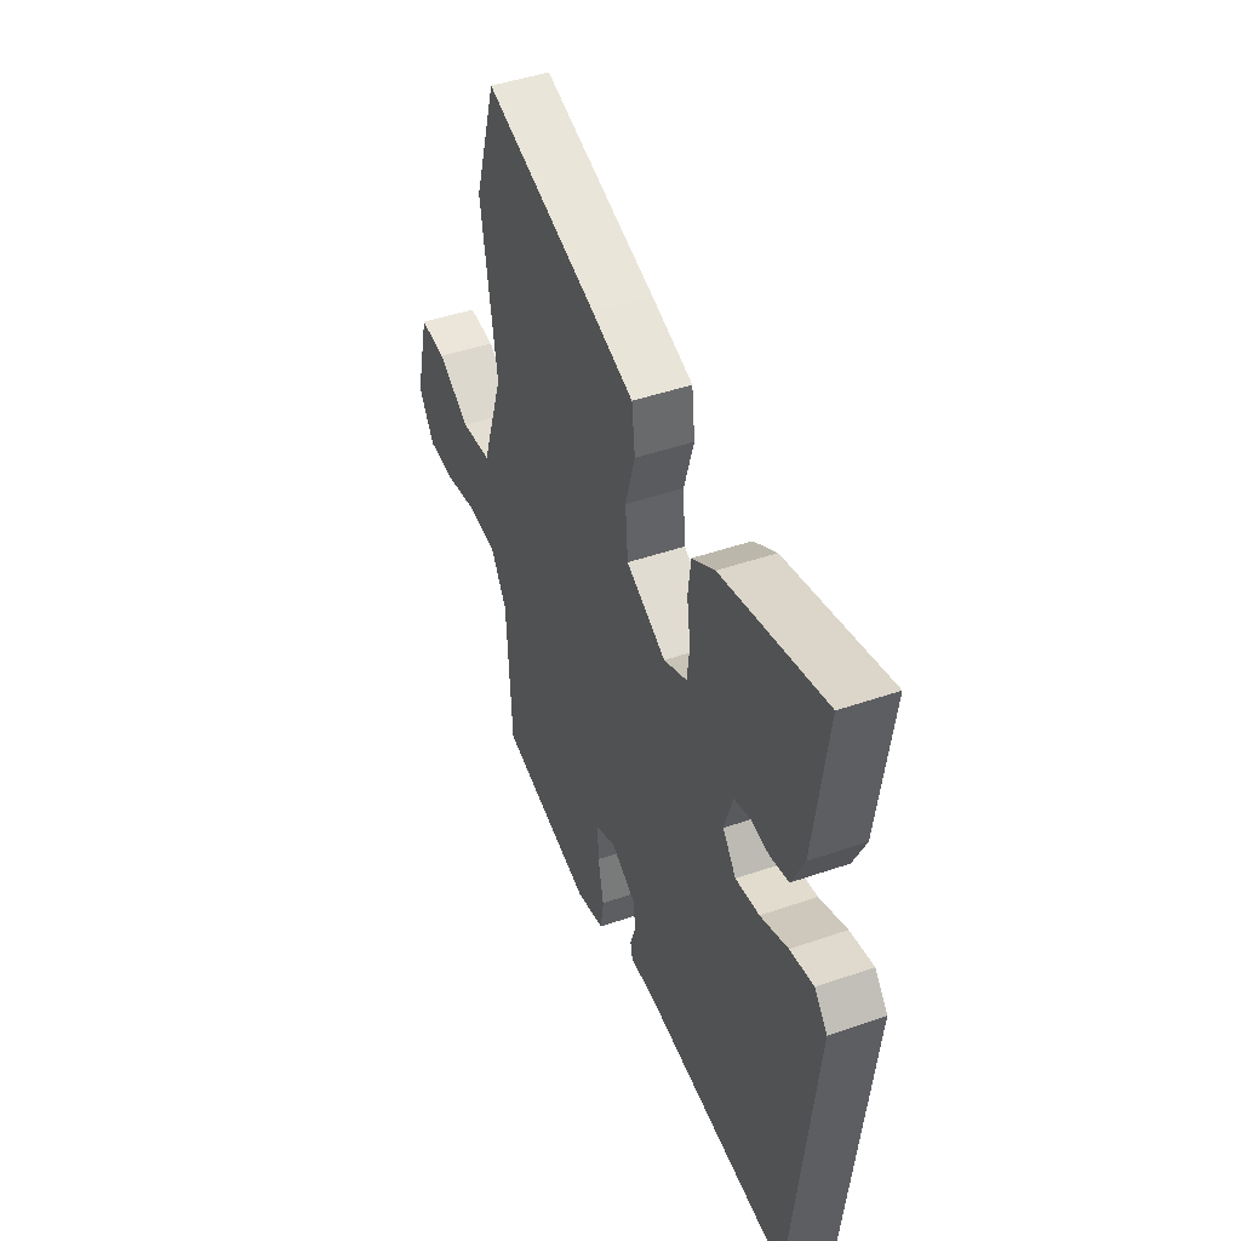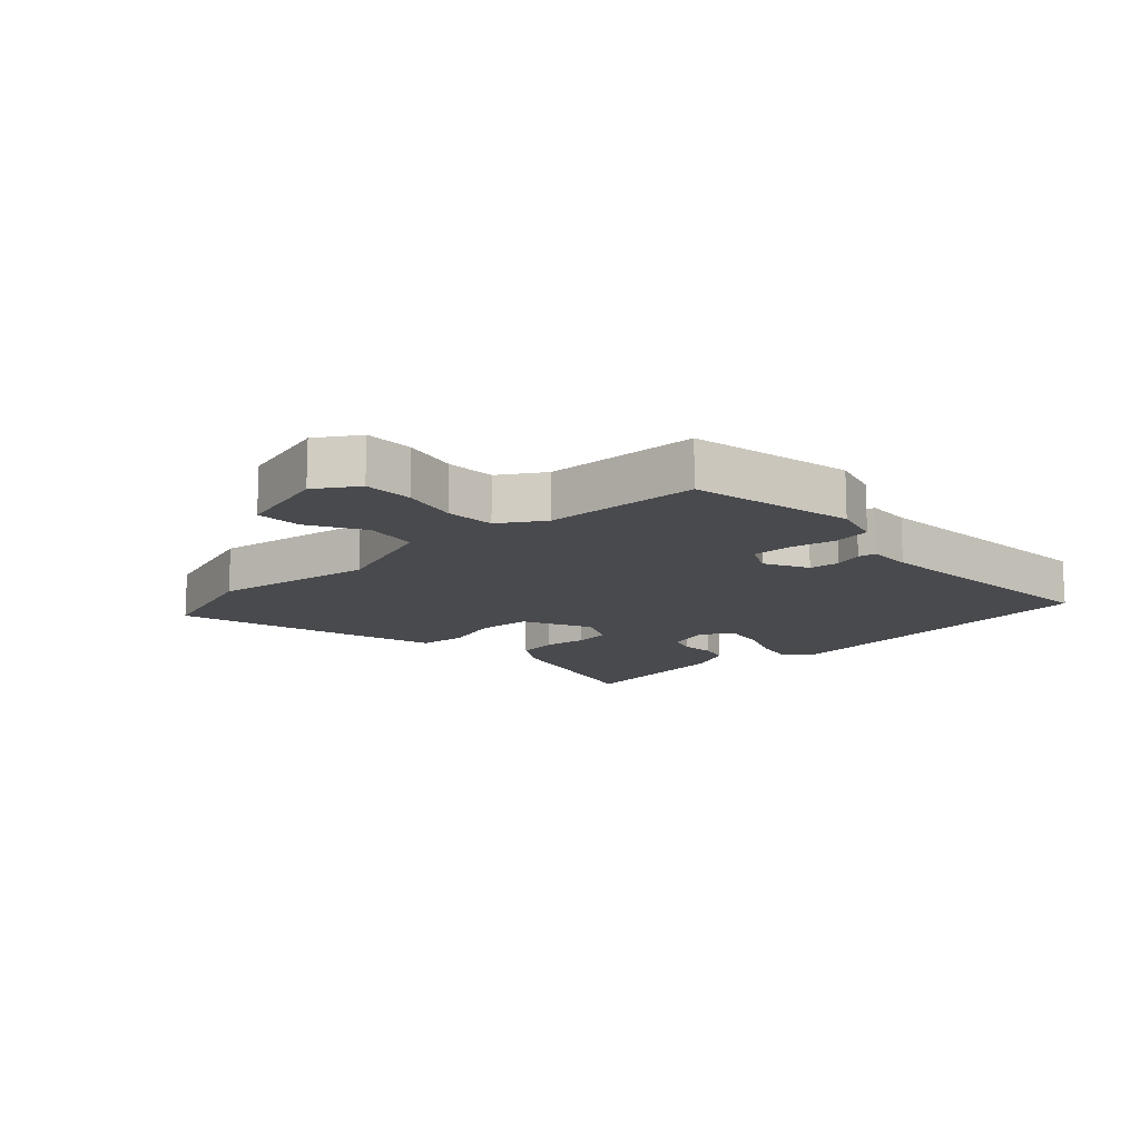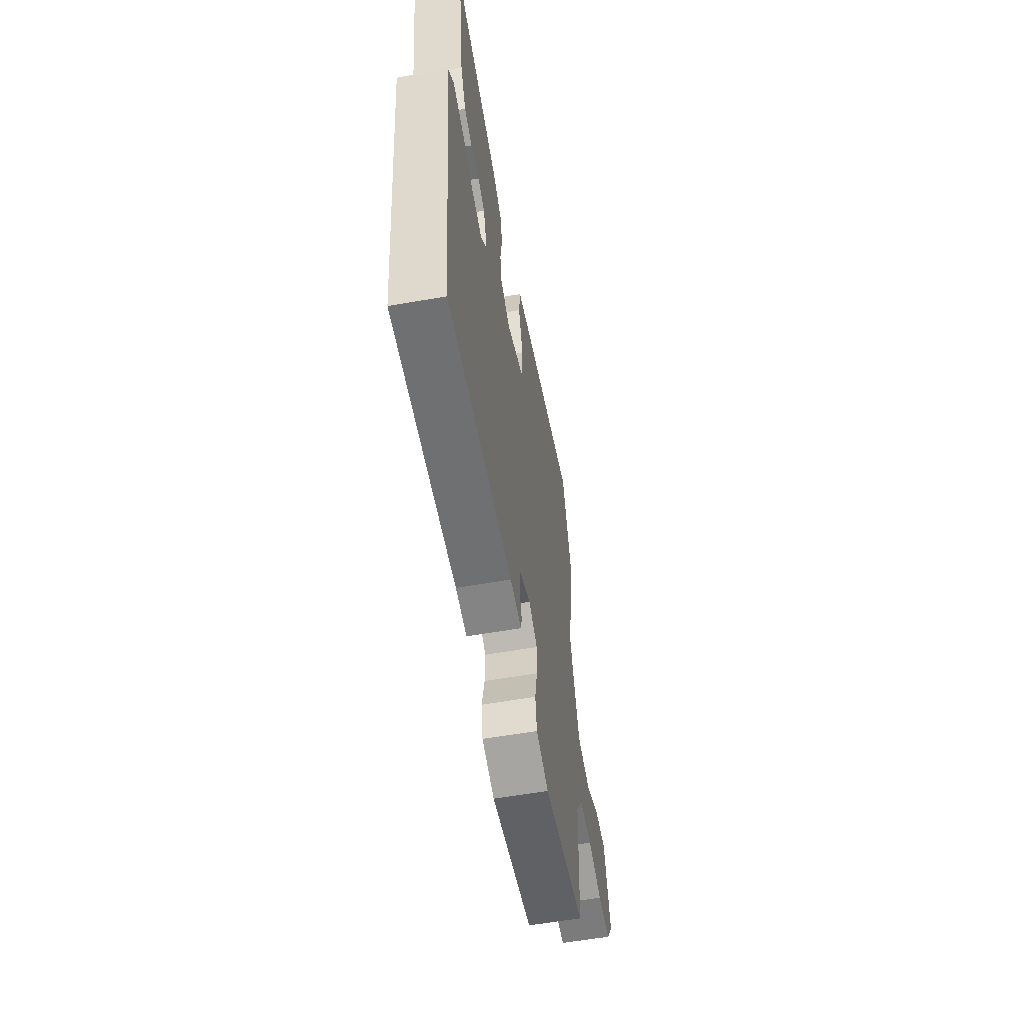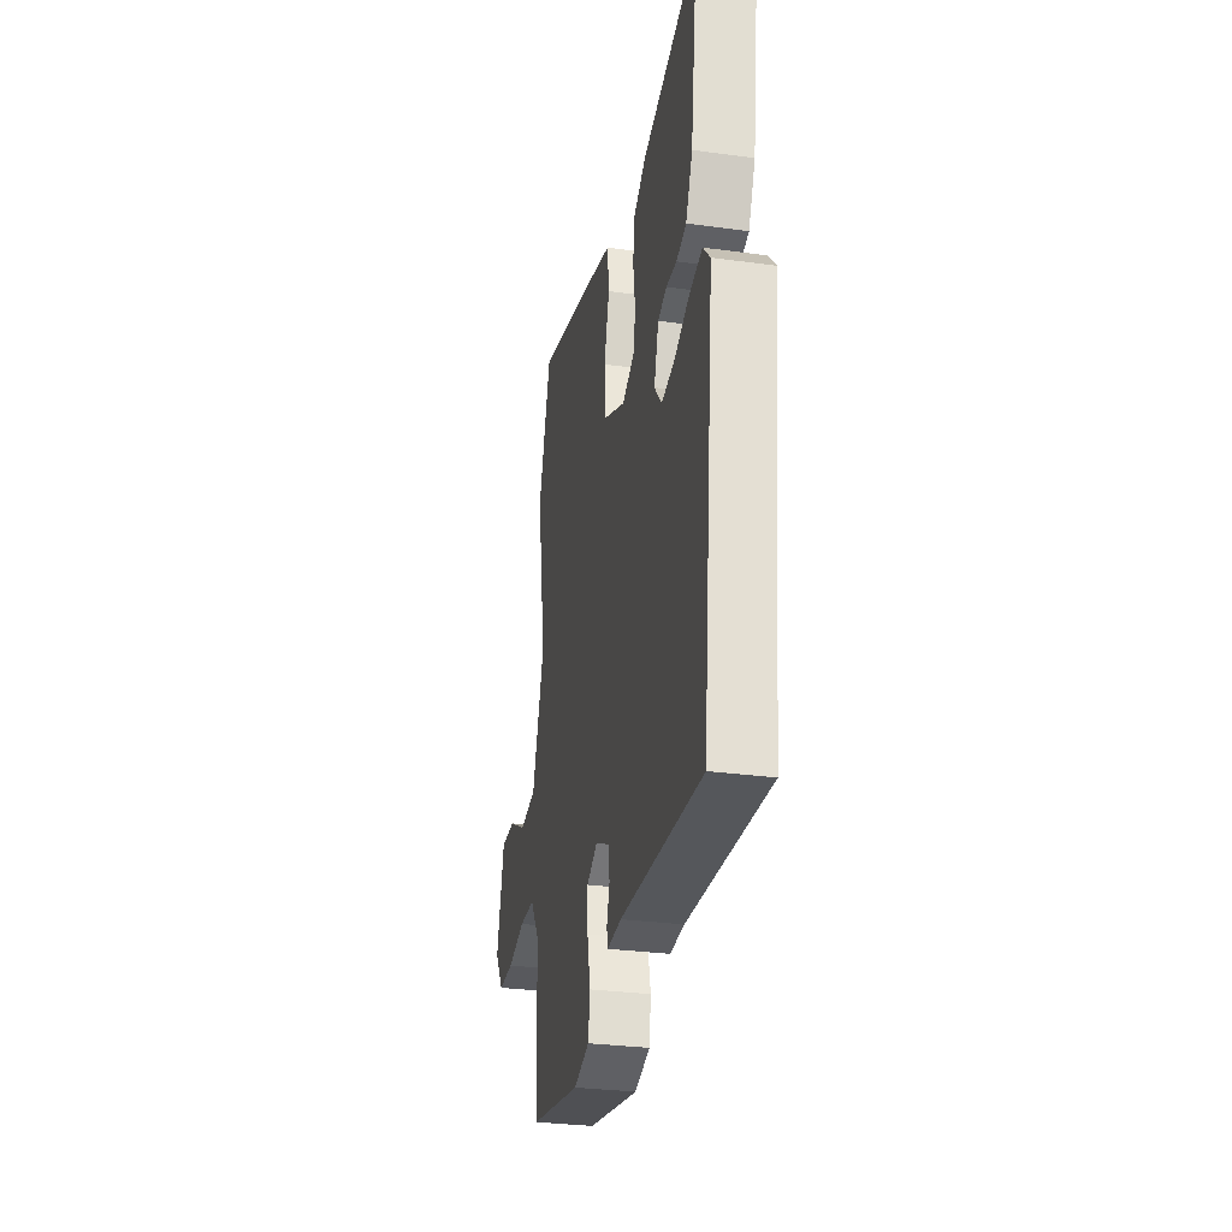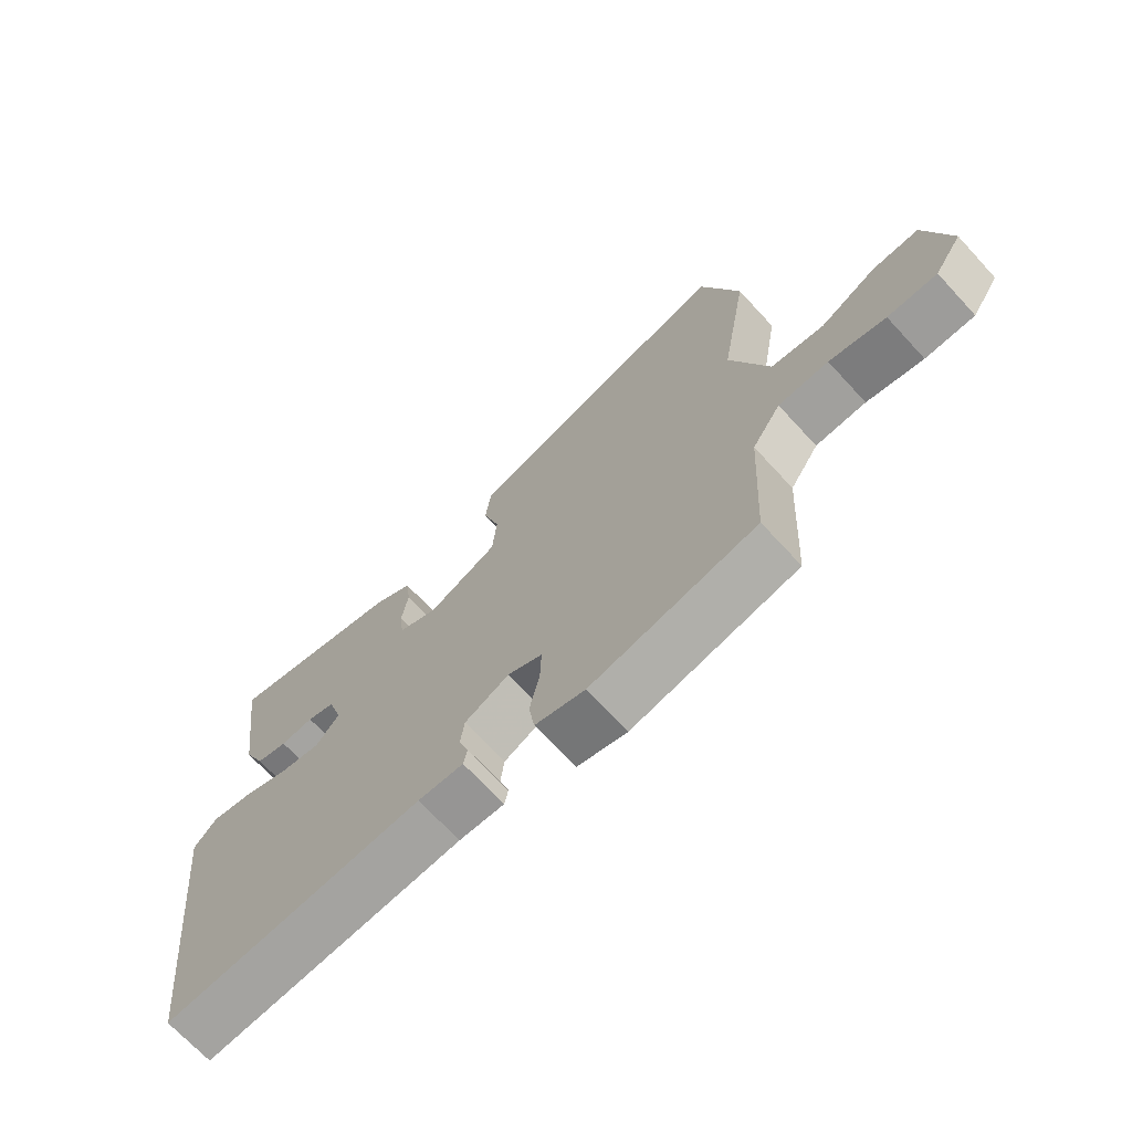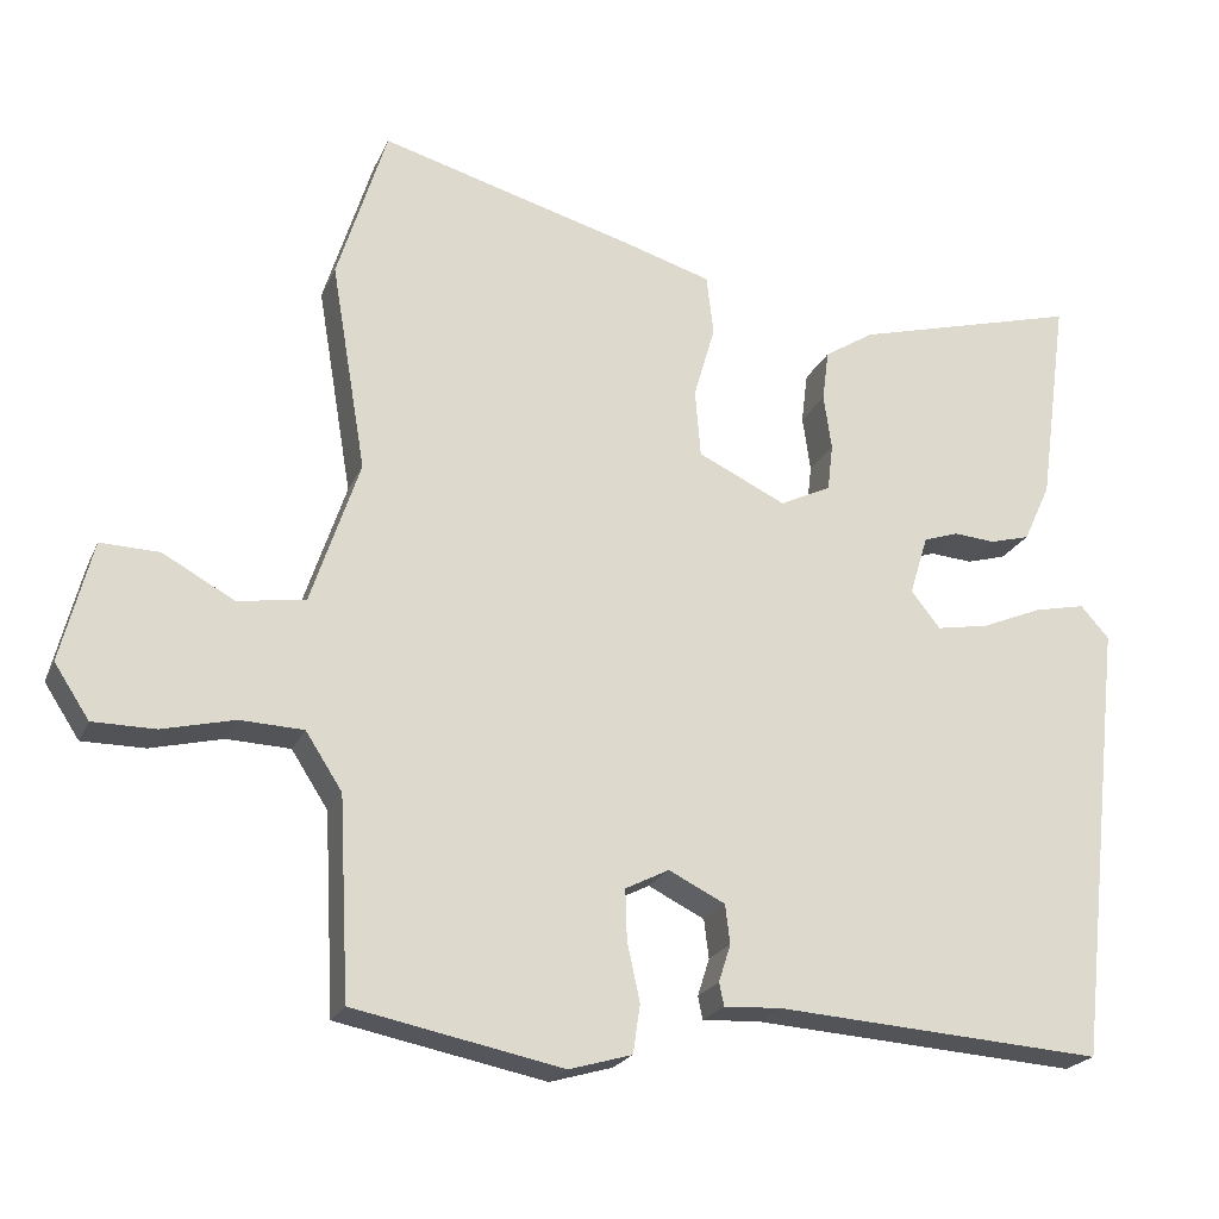
<metadata>
{"format":"obj","ext":"obj","renderer":"f3d","projection":"perspective","resolution":1024,"background":"white","views":[{"elev":45.9,"azim":-111.6,"up":"+Z"},{"elev":-13.4,"azim":133.6,"up":"+Y"},{"elev":-58.4,"azim":-79.8,"up":"+Z"},{"elev":-30.0,"azim":-101.2,"up":"+Z"},{"elev":-70.0,"azim":42.7,"up":"+Z"},{"elev":-22.0,"azim":160.7,"up":"+Z"}]}
</metadata>
<code>
v -0.488 0.07 0.543
v -0.204 0.07 0.466
v -0.141 0.07 0.426
v -0.133 0.07 0.362
v -0.143 0.07 0.292
v -0.136 0.07 0.233
v -0.072 0.07 0.202
v 0.039 0.07 0.254
v 0.046 0.07 0.339
v 0.019 0.07 0.432
v 0.028 0.07 0.507
v 0.142 0.07 0.541
v 0.46 0.07 0.628
v 0.522 0.07 0.431
v 0.478 0.07 0.169
v 0.539 0.07 -0.013
v 0.624 0.07 -0.026
v 0.714 0.07 0.023
v 0.788 0.07 0.025
v 0.827 0.07 -0.127
v 0.783 0.07 -0.194
v 0.704 0.07 -0.194
v 0.614 0.07 -0.172
v 0.534 0.07 -0.175
v 0.488 0.07 -0.246
v 0.475 0.07 -0.496
v 0.212 0.07 -0.548
v 0.133 0.07 -0.525
v 0.124 0.07 -0.464
v 0.14 0.07 -0.39
v 0.142 0.07 -0.327
v 0.087 0.07 -0.299
v 0.016 0.07 -0.334
v 0.01 0.07 -0.383
v 0.025 0.07 -0.43
v 0.019 0.07 -0.459
v -0.053 0.07 -0.455
v -0.466 0.07 -0.482
v -0.528 0.07 0.077
v -0.492 0.07 0.117
v -0.427 0.07 0.103
v -0.351 0.07 0.071
v -0.285 0.07 0.059
v -0.248 0.07 0.105
v -0.271 0.07 0.18
v -0.315 0.07 0.195
v -0.368 0.07 0.191
v -0.418 0.07 0.205
v -0.452 0.07 0.279
v -0.488 0 0.543
v -0.204 0 0.466
v -0.141 0 0.426
v -0.133 0 0.362
v -0.143 0 0.292
v -0.136 0 0.233
v -0.072 0 0.202
v 0.039 0 0.254
v 0.046 0 0.339
v 0.019 0 0.432
v 0.028 0 0.507
v 0.142 0 0.541
v 0.46 0 0.628
v 0.522 0 0.431
v 0.478 0 0.169
v 0.539 0 -0.013
v 0.624 0 -0.026
v 0.714 0 0.023
v 0.788 0 0.025
v 0.827 0 -0.127
v 0.783 0 -0.194
v 0.704 0 -0.194
v 0.614 0 -0.172
v 0.534 0 -0.175
v 0.488 0 -0.246
v 0.475 0 -0.496
v 0.212 0 -0.548
v 0.133 0 -0.525
v 0.124 0 -0.464
v 0.14 0 -0.39
v 0.142 0 -0.327
v 0.087 0 -0.299
v 0.016 0 -0.334
v 0.01 0 -0.383
v 0.025 0 -0.43
v 0.019 0 -0.459
v -0.053 0 -0.455
v -0.466 0 -0.482
v -0.528 0 0.077
v -0.492 0 0.117
v -0.427 0 0.103
v -0.351 0 0.071
v -0.285 0 0.059
v -0.248 0 0.105
v -0.271 0 0.18
v -0.315 0 0.195
v -0.368 0 0.191
v -0.418 0 0.205
v -0.452 0 0.279
f 3 4 5
f 2 3 5
f 1 2 5
f 49 1 5
f 48 49 5
f 47 48 5
f 46 47 5
f 45 46 5 6
f 44 45 6 7
f 43 44 7 8
f 40 41 42
f 39 40 42
f 38 39 42
f 37 38 42
f 37 42 43
f 36 37 43
f 35 36 43
f 34 35 43
f 33 34 43 8
f 28 29 30
f 27 28 30
f 26 27 30
f 25 26 30
f 24 25 30 31
f 21 22 23
f 20 21 23
f 19 20 23
f 18 19 23
f 17 18 23
f 16 17 23 24
f 24 31 32
f 16 24 32
f 15 16 32
f 13 14 15
f 12 13 15
f 11 12 15
f 10 11 15
f 9 10 15
f 15 32 33
f 9 15 33
f 8 9 33
f 54 53 52
f 54 52 51
f 54 51 50
f 54 50 98
f 54 98 97
f 54 97 96
f 54 96 95
f 55 54 95 94
f 56 55 94 93
f 57 56 93 92
f 91 90 89
f 91 89 88
f 91 88 87
f 91 87 86
f 92 91 86
f 92 86 85
f 92 85 84
f 92 84 83
f 57 92 83 82
f 79 78 77
f 79 77 76
f 79 76 75
f 79 75 74
f 80 79 74 73
f 72 71 70
f 72 70 69
f 72 69 68
f 72 68 67
f 72 67 66
f 73 72 66 65
f 81 80 73
f 81 73 65
f 81 65 64
f 64 63 62
f 64 62 61
f 64 61 60
f 64 60 59
f 64 59 58
f 82 81 64
f 82 64 58
f 82 58 57
f 1 50 51 2
f 2 51 52 3
f 3 52 53 4
f 4 53 54 5
f 5 54 55 6
f 6 55 56 7
f 7 56 57 8
f 8 57 58 9
f 9 58 59 10
f 10 59 60 11
f 11 60 61 12
f 12 61 62 13
f 13 62 63 14
f 14 63 64 15
f 15 64 65 16
f 16 65 66 17
f 17 66 67 18
f 18 67 68 19
f 19 68 69 20
f 20 69 70 21
f 21 70 71 22
f 22 71 72 23
f 23 72 73 24
f 24 73 74 25
f 25 74 75 26
f 26 75 76 27
f 27 76 77 28
f 28 77 78 29
f 29 78 79 30
f 30 79 80 31
f 31 80 81 32
f 32 81 82 33
f 33 82 83 34
f 34 83 84 35
f 35 84 85 36
f 36 85 86 37
f 37 86 87 38
f 38 87 88 39
f 39 88 89 40
f 40 89 90 41
f 41 90 91 42
f 42 91 92 43
f 43 92 93 44
f 44 93 94 45
f 45 94 95 46
f 46 95 96 47
f 47 96 97 48
f 48 97 98 49
f 49 98 50 1

</code>
